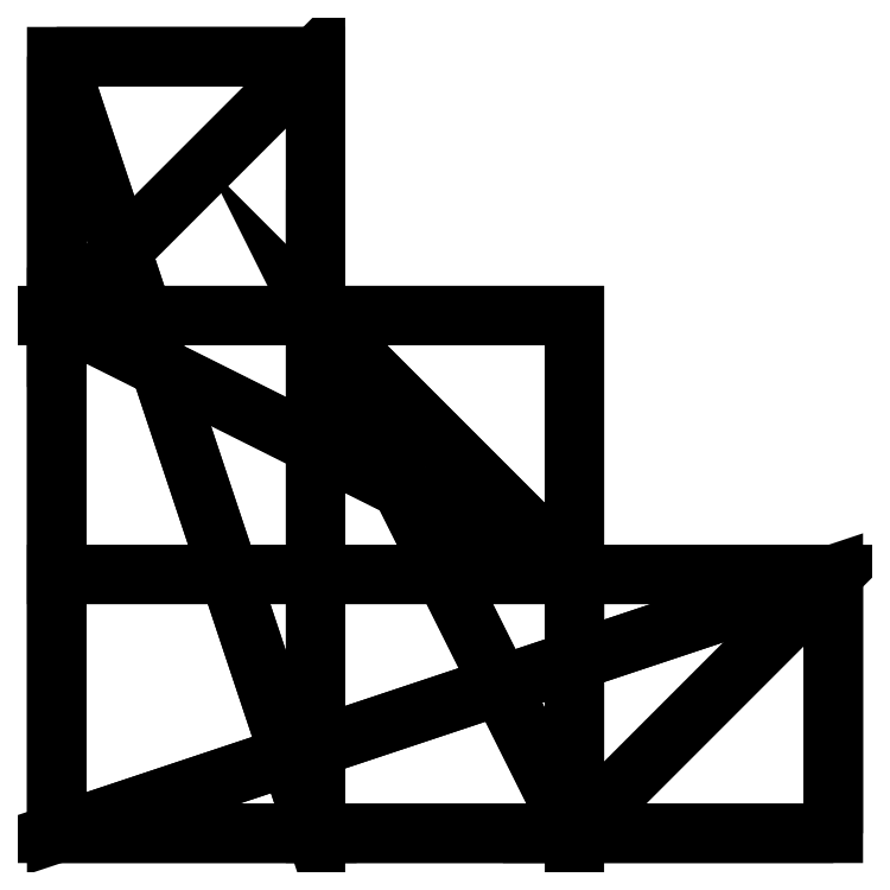
<metadata>
{"format":"dxf","ext":"dxf","renderer":"ezdxf+matplotlib","layout":"modelspace","background":"white","min_lineweight":24,"dpi":150}
</metadata>
<code>
0
SECTION
2
ENTITIES
0
INSERT
8
AME_FRZ
2
AME_NIL
10
0
20
0
30
0
0
INSERT
8
AME_FRZ
2
AME_SOL
10
0
20
0
30
0
0
INSERT
8
AME_FRZ
2
*U2
10
0
20
0
30
0
0
INSERT
8
AME_FRZ
2
*U3
10
0
20
0
30
1
0
INSERT
8
AME_FRZ
2
*U4
10
0
20
0
30
2
0
INSERT
8
AME_FRZ
2
AME_NIL
10
0
20
0
30
0
0
INSERT
8
AME_FRZ
2
*U5
10
0
20
0
30
0
0
INSERT
8
AME_FRZ
2
*U7
10
2
20
0
30
0
0
INSERT
8
0
2
*U9
10
0
20
0
30
0
0
INSERT
8
AME_FRZ
2
AME_NIL
10
1
20
1
30
1
0
INSERT
8
AME_FRZ
2
AME_NIL
10
1
20
1
30
1
0
INSERT
8
AME_FRZ
2
*U8
10
0
20
0
30
0
0
INSERT
8
AME_FRZ
2
AME_MAT
10
0
20
0
30
0
0
ENDSEC
0
EOF

</code>
